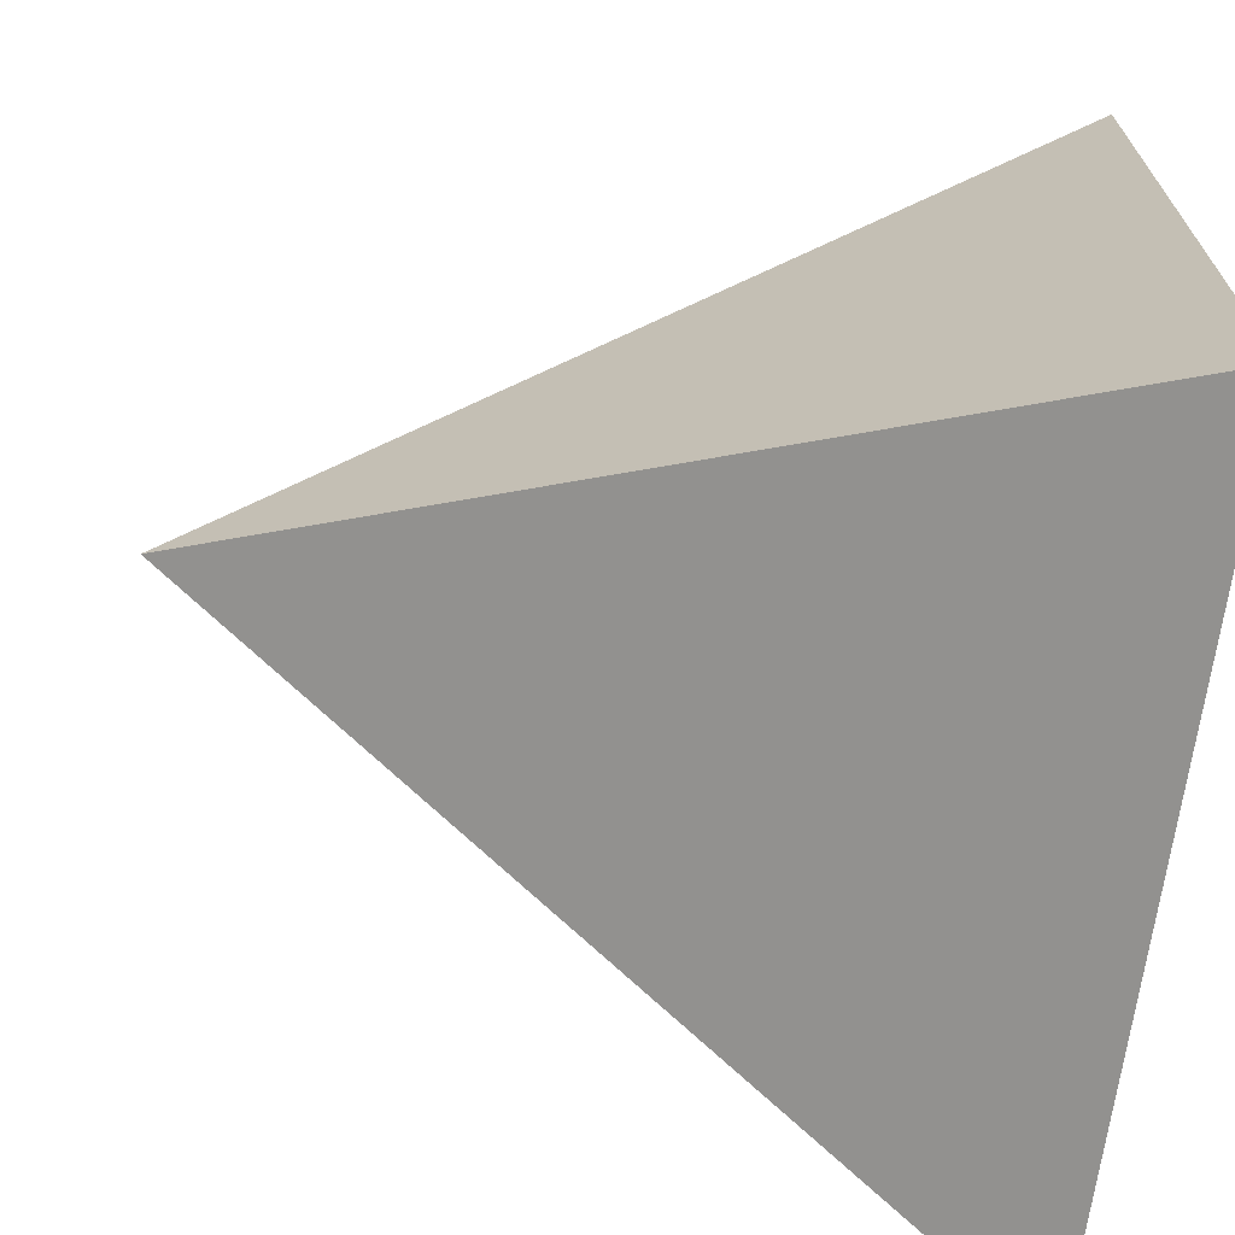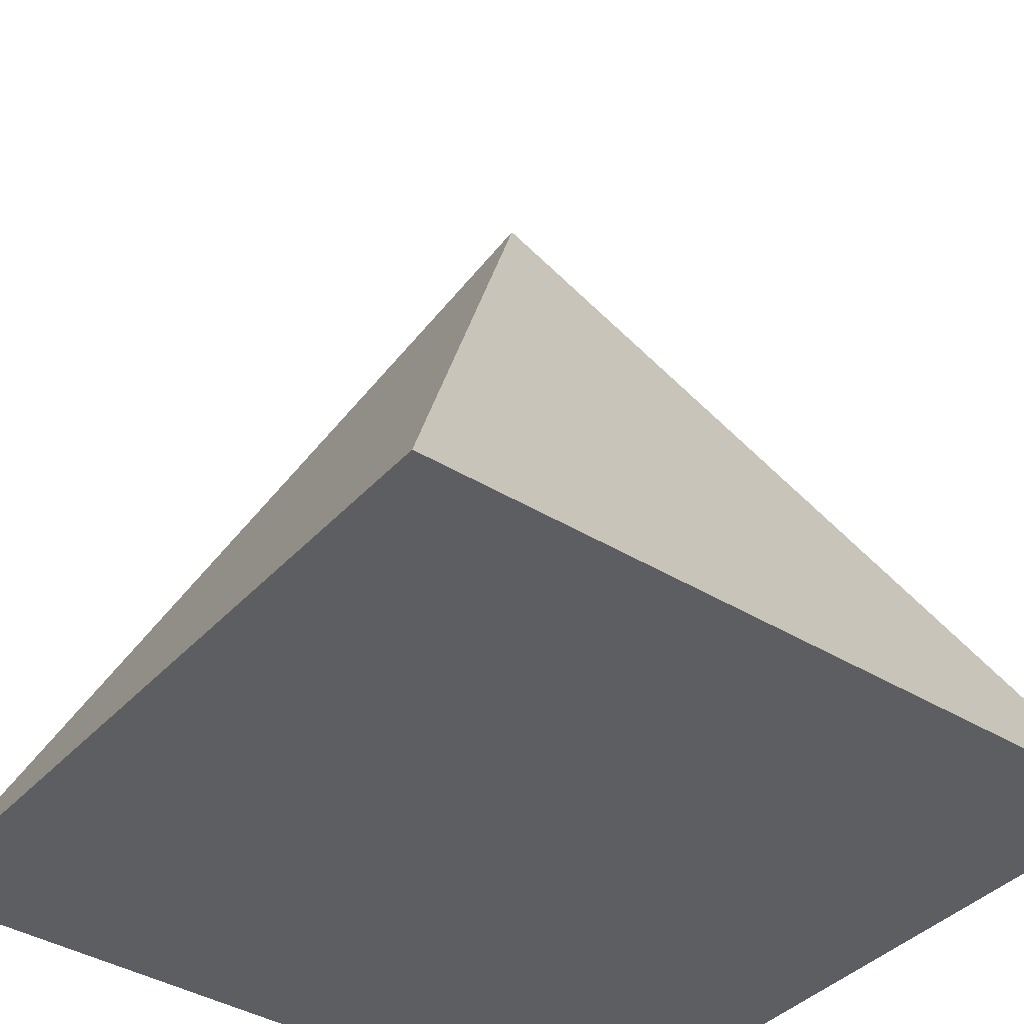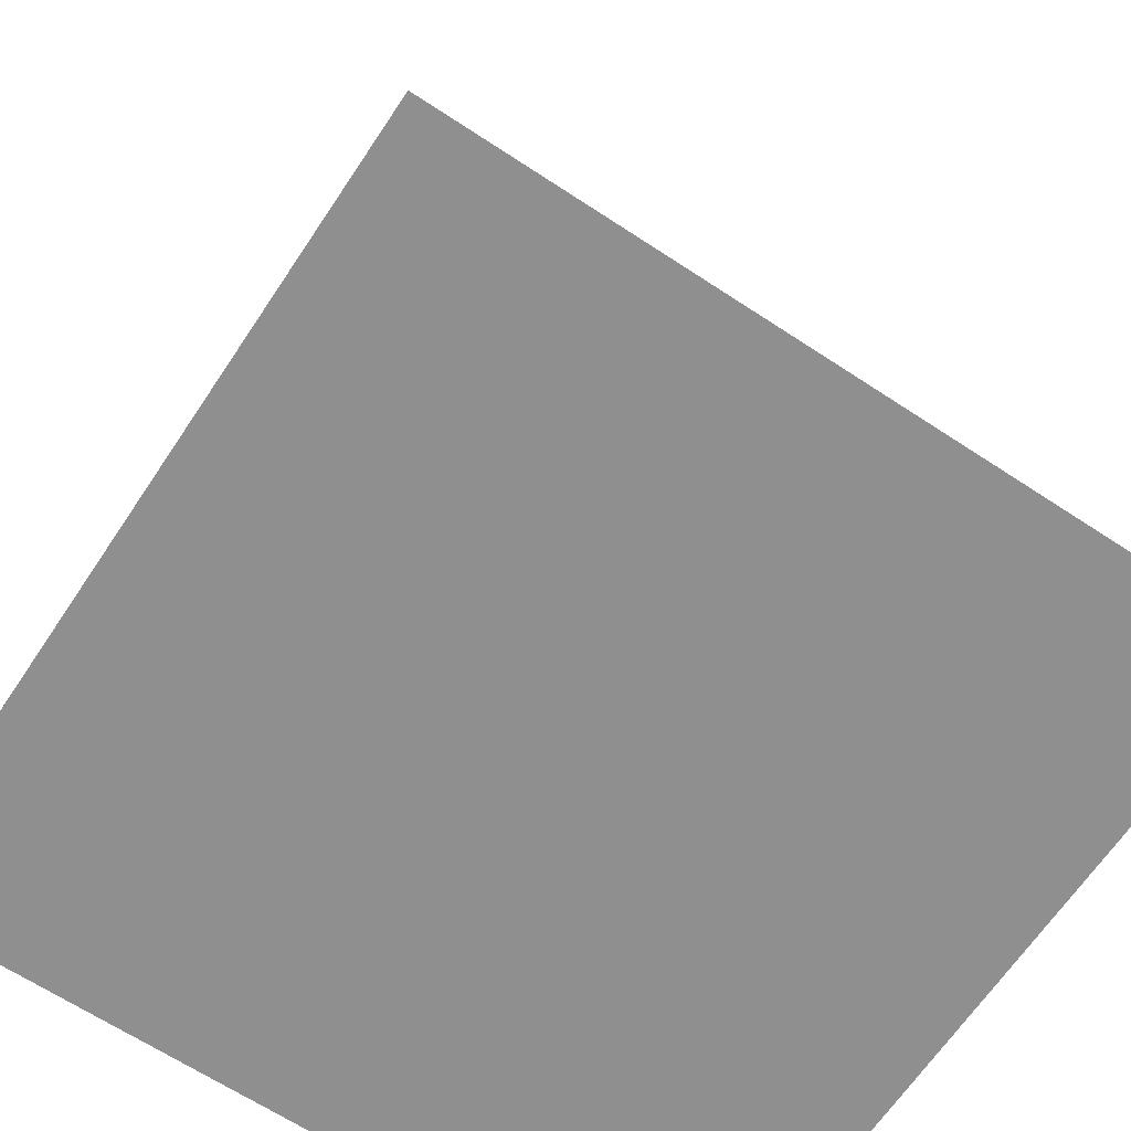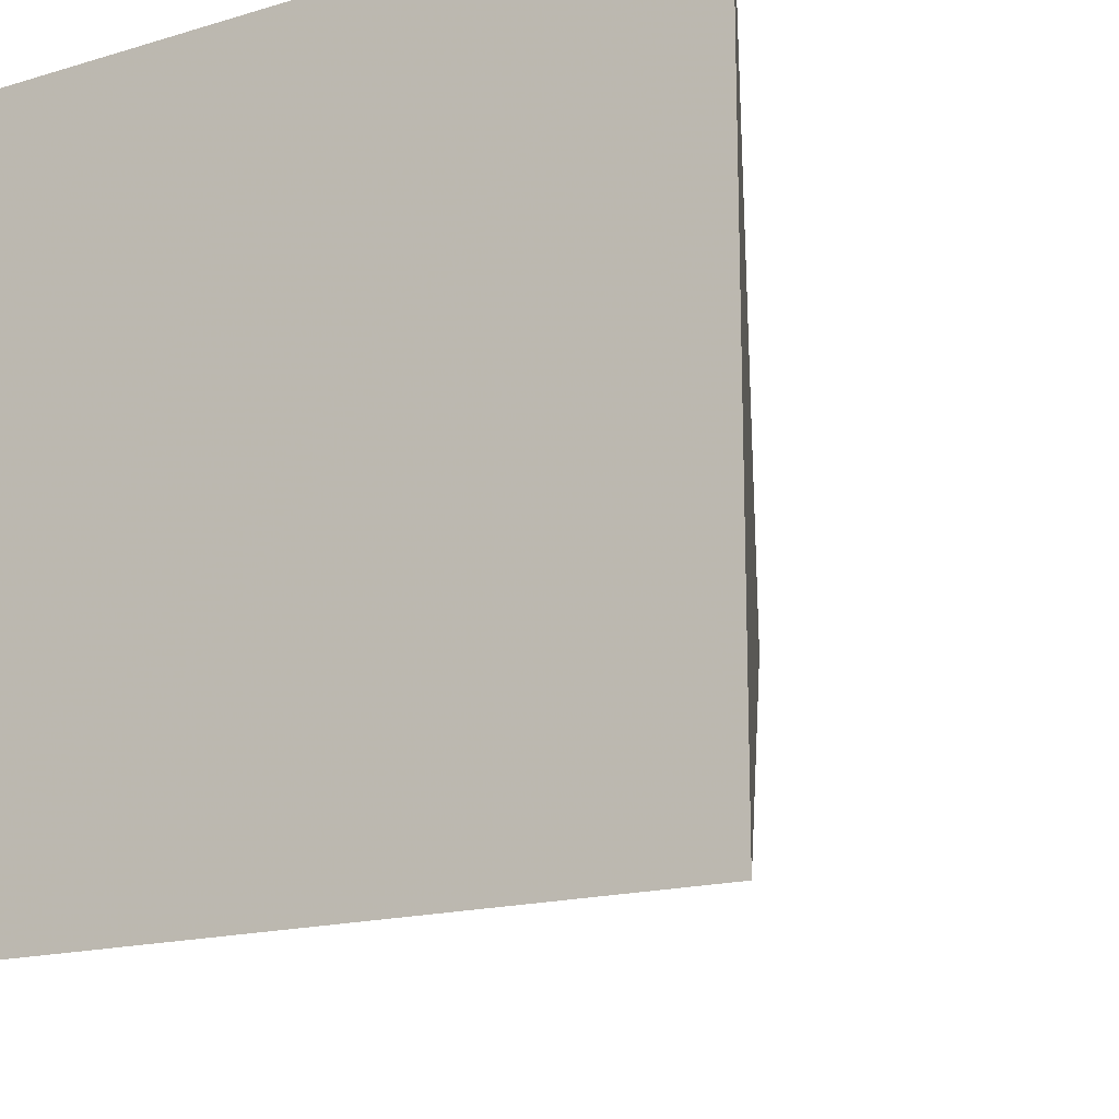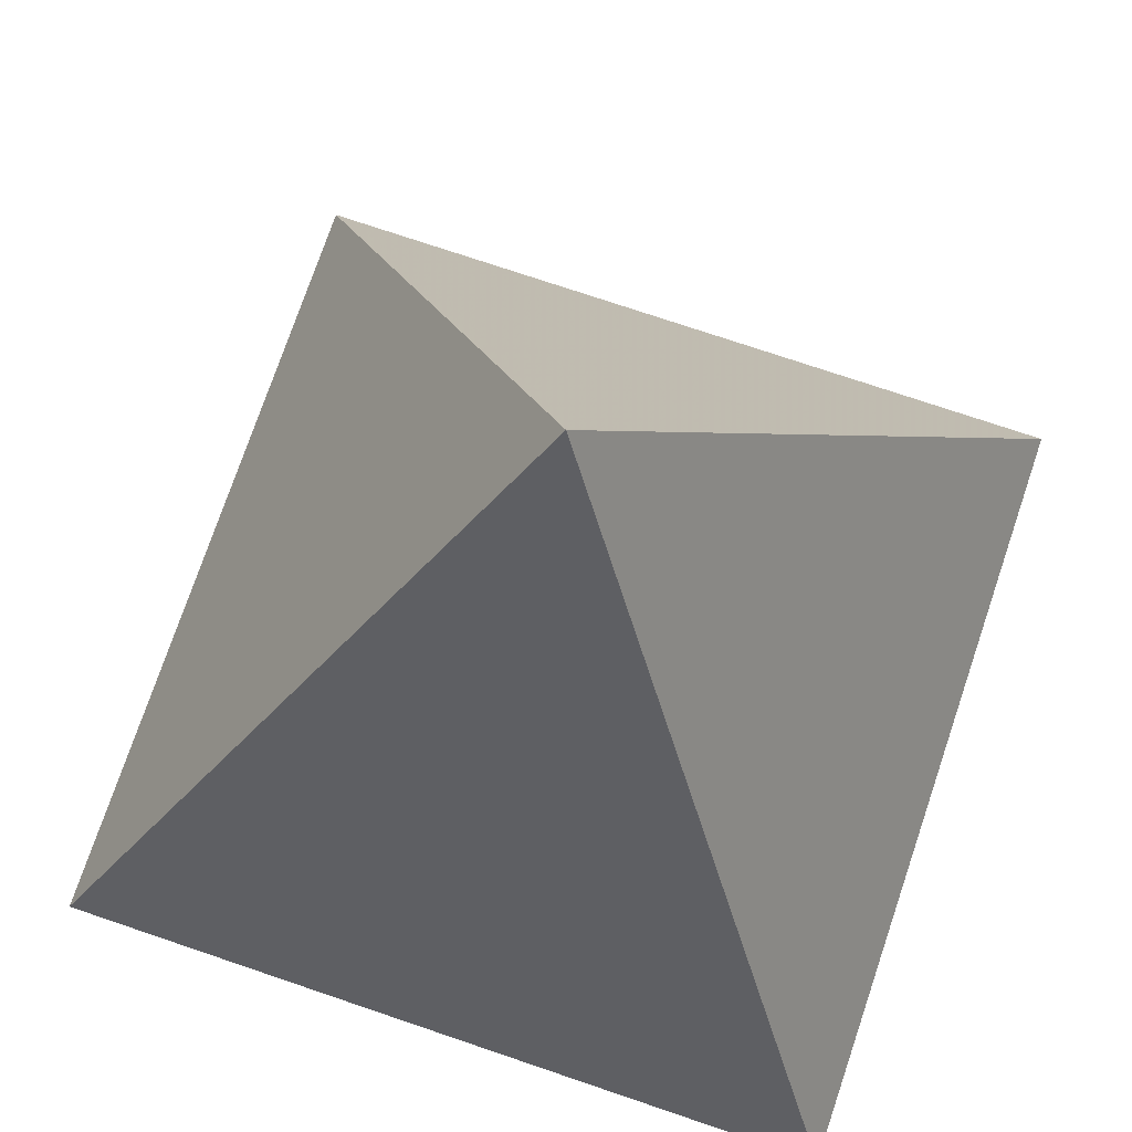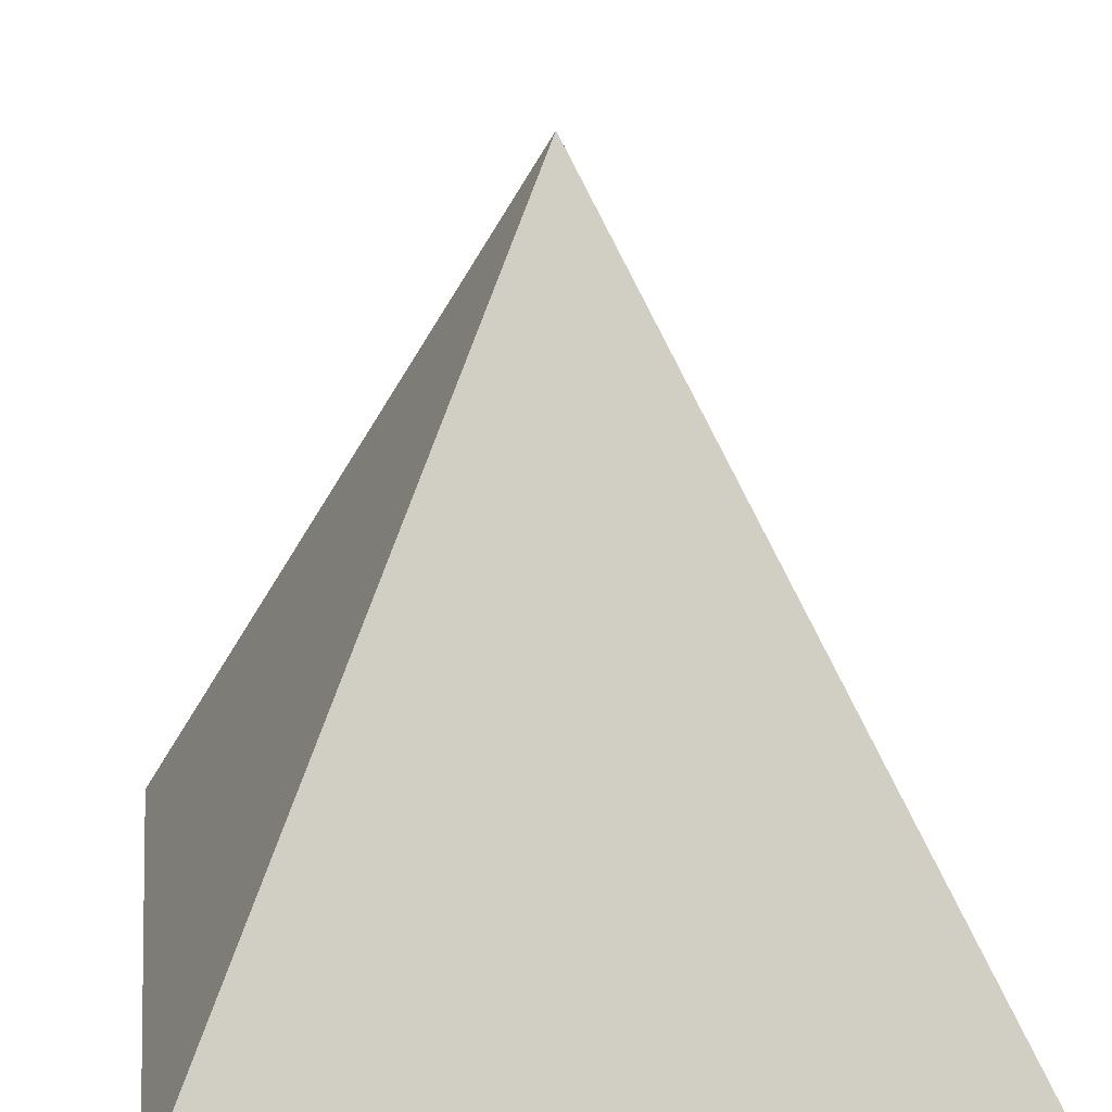
<metadata>
{"format":"obj","ext":"obj","renderer":"f3d","projection":"perspective","resolution":1024,"background":"white","views":[{"elev":-69.0,"azim":81.9,"up":"+Y"},{"elev":-39.4,"azim":-127.4,"up":"+Z"},{"elev":-65.4,"azim":56.4,"up":"+Z"},{"elev":-16.7,"azim":-148.8,"up":"+Y"},{"elev":74.6,"azim":18.7,"up":"+Z"},{"elev":20.4,"azim":172.7,"up":"+Z"}]}
</metadata>
<code>
o Object.1
v -20 -20 0
v 20 -20 0
v 0.001999 0.001999 40
v -20 20 0
v 20 20 0
f 1 2 3
f 4 2 1
f 1 3 4
f 2 5 3
f 5 4 3
f 5 2 4

</code>
